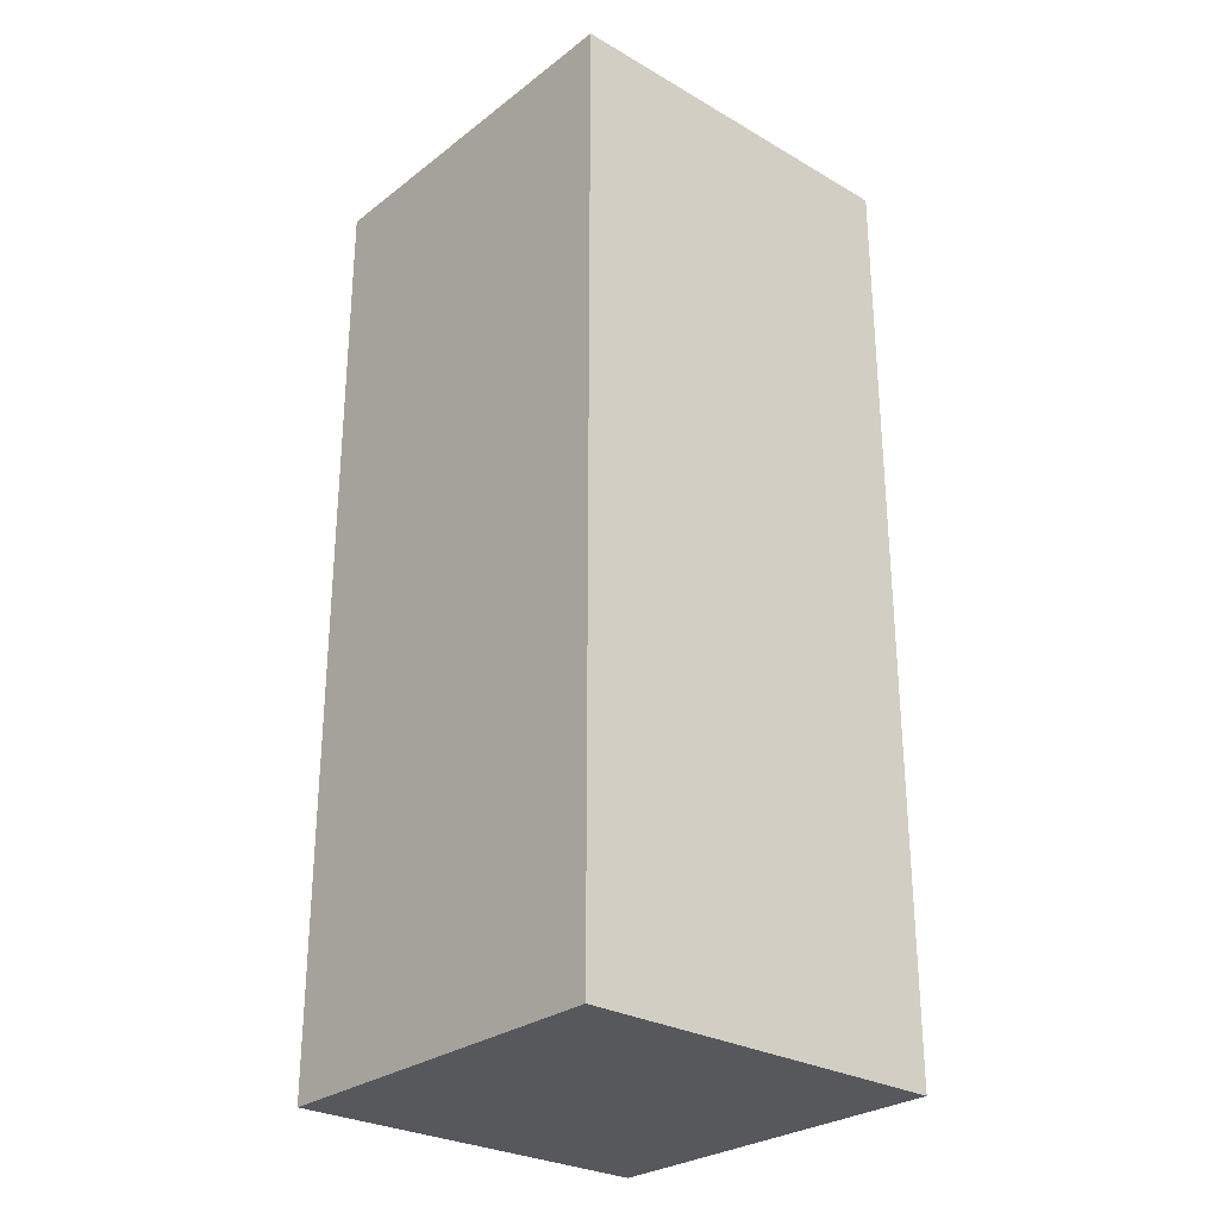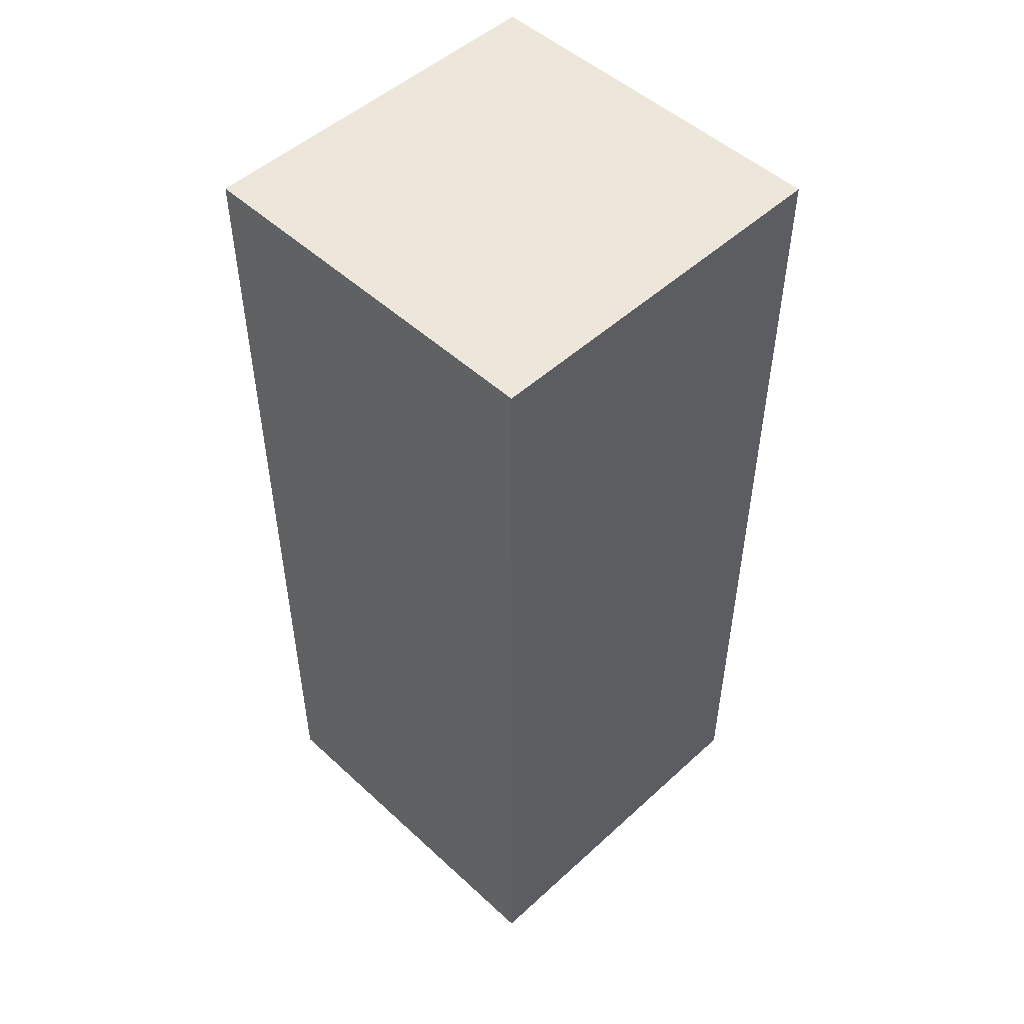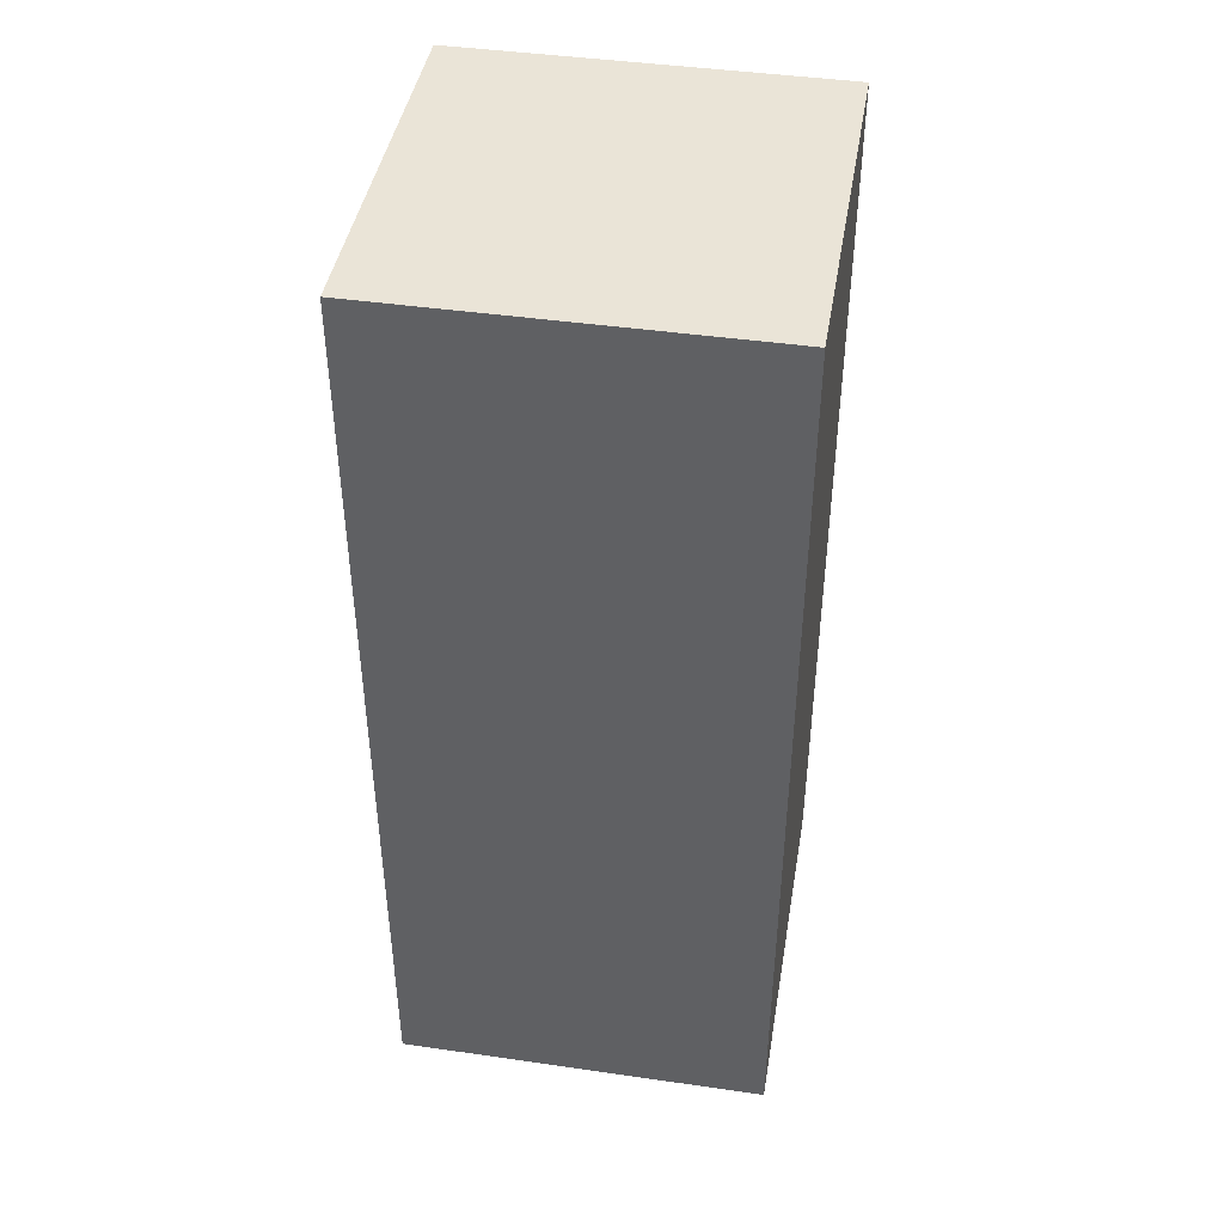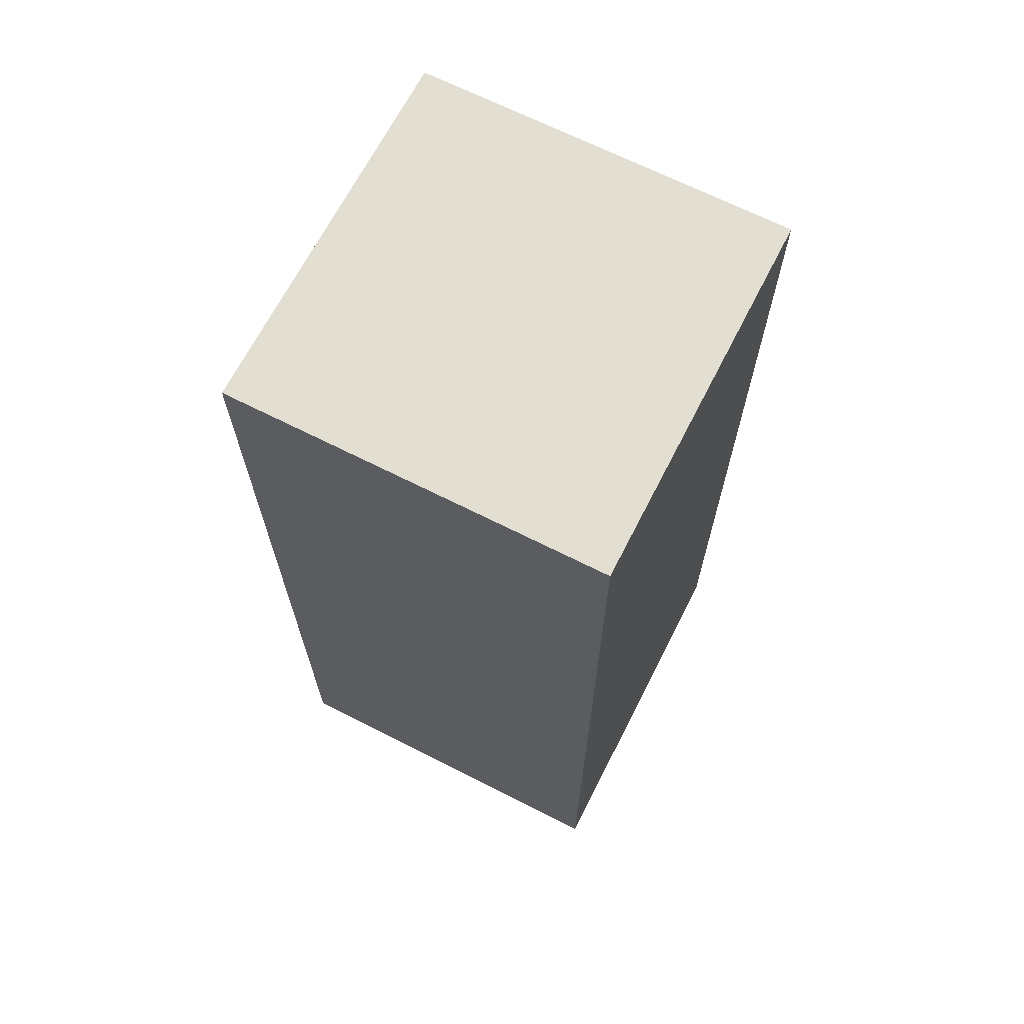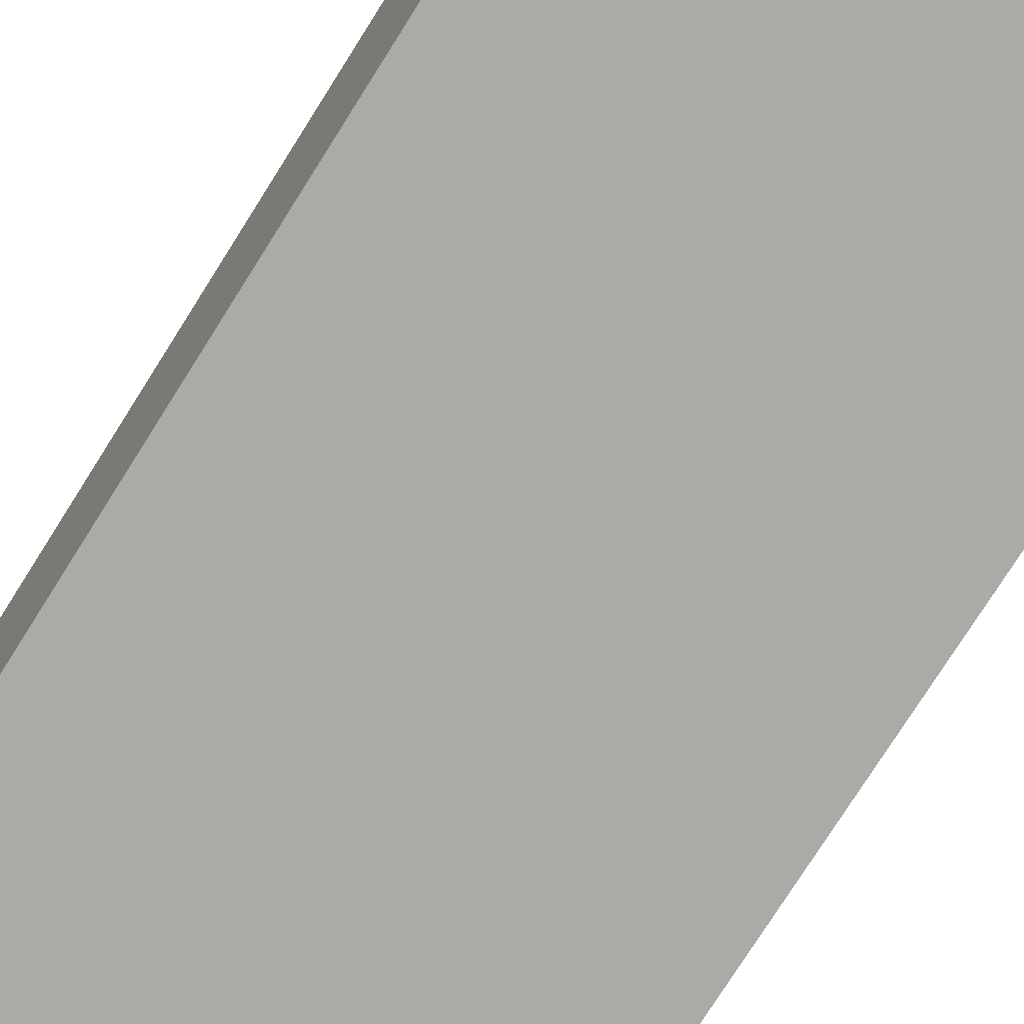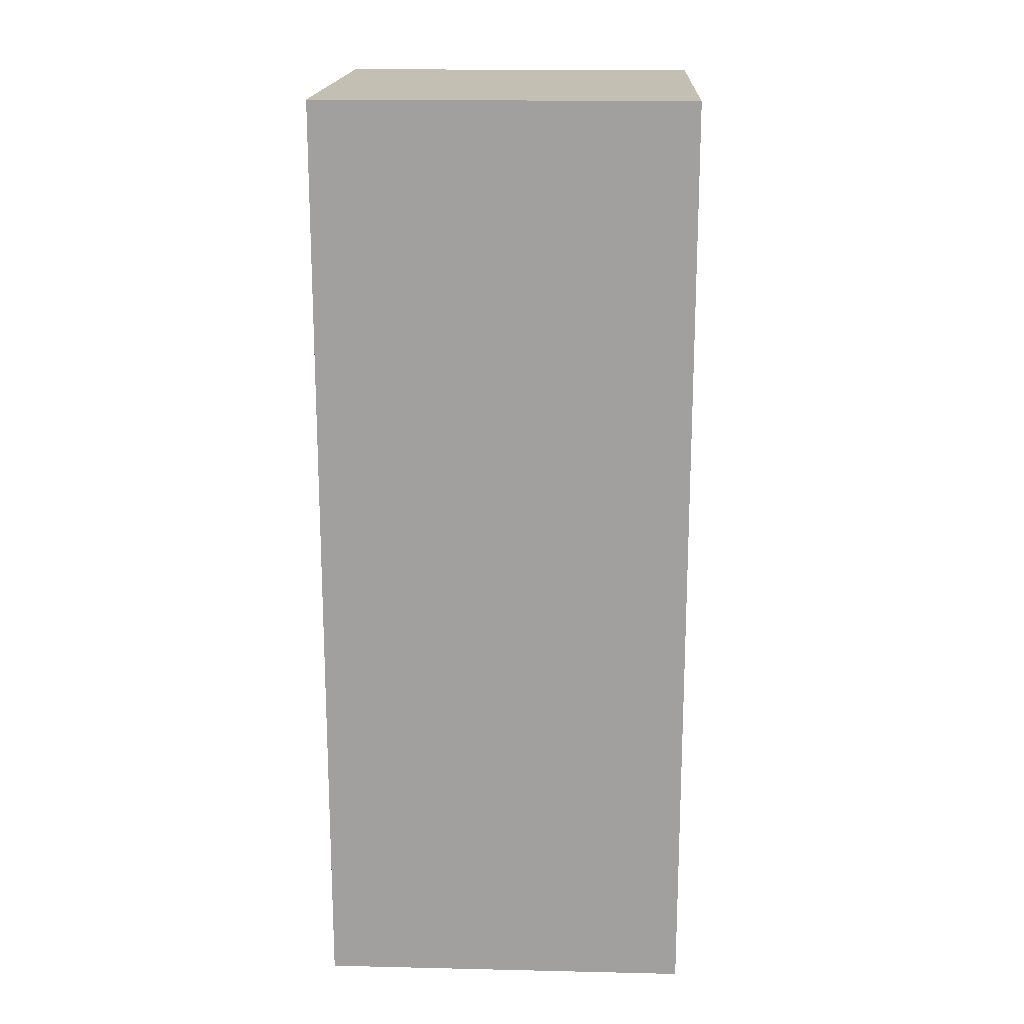
<metadata>
{"format":"obj","ext":"obj","renderer":"f3d","projection":"perspective","resolution":1024,"background":"white","views":[{"elev":-28.0,"azim":48.8,"up":"+Y"},{"elev":50.4,"azim":-44.9,"up":"+Y"},{"elev":43.6,"azim":9.6,"up":"+Y"},{"elev":67.5,"azim":117.0,"up":"+Y"},{"elev":-75.9,"azim":-32.2,"up":"+Z"},{"elev":17.7,"azim":-177.4,"up":"+Y"}]}
</metadata>
<code>
o Calf_R
v -0.1 -0.25 0.1
v -0.1 -0.25 -0.1
v -0.1 -0.15 0.1
v -0.1 -0.15 -0.1
v -0.1 -0.05 0.1
v -0.1 -0.05 -0.1
v -0.1 0.05 0.1
v -0.1 0.05 -0.1
v -0.1 0.15 0.1
v -0.1 0.15 -0.1
v -0.1 0.25 0.1
v -0.1 0.25 -0.1
v 0.1 -0.25 0.1
v 0.1 -0.25 -0.1
v 0.1 -0.15 0.1
v 0.1 -0.15 -0.1
v 0.1 -0.05 0.1
v 0.1 -0.05 -0.1
v 0.1 0.05 0.1
v 0.1 0.05 -0.1
v 0.1 0.15 0.1
v 0.1 0.15 -0.1
v 0.1 0.25 0.1
v 0.1 0.25 -0.1
v -0.1 -0.25 0.1
v -0.1 -0.15 0.1
v -0.1 -0.05 0.1
v -0.1 0.05 0.1
v -0.1 0.15 0.1
v -0.1 0.25 0.1
v 0.1 -0.25 0.1
v 0.1 -0.15 0.1
v 0.1 -0.05 0.1
v 0.1 0.05 0.1
v 0.1 0.15 0.1
v 0.1 0.25 0.1
v -0.1 -0.25 -0.1
v -0.1 -0.15 -0.1
v -0.1 -0.05 -0.1
v -0.1 0.05 -0.1
v -0.1 0.15 -0.1
v -0.1 0.25 -0.1
v 0.1 -0.25 -0.1
v 0.1 -0.15 -0.1
v 0.1 -0.05 -0.1
v 0.1 0.05 -0.1
v 0.1 0.15 -0.1
v 0.1 0.25 -0.1
v -0.1 -0.25 0.1
v 0.1 -0.25 0.1
v -0.1 -0.25 -0.1
v 0.1 -0.25 -0.1
v -0.1 0.25 0.1
v 0.1 0.25 0.1
v -0.1 0.25 -0.1
v 0.1 0.25 -0.1
f 3 2 1
f 4 2 3
f 5 4 3
f 6 4 5
f 7 6 5
f 8 6 7
f 9 8 7
f 10 8 9
f 11 10 9
f 12 10 11
f 13 14 15
f 15 14 16
f 15 16 17
f 17 16 18
f 17 18 19
f 19 18 20
f 19 20 21
f 21 20 22
f 21 22 23
f 23 22 24
f 31 26 25
f 32 27 26
f 32 26 31
f 33 28 27
f 33 27 32
f 34 29 28
f 34 28 33
f 35 30 29
f 35 29 34
f 36 30 35
f 37 38 43
f 38 39 44
f 43 38 44
f 39 40 45
f 44 39 45
f 40 41 46
f 45 40 46
f 41 42 47
f 46 41 47
f 47 42 48
f 51 50 49
f 52 50 51
f 53 54 55
f 55 54 56

</code>
